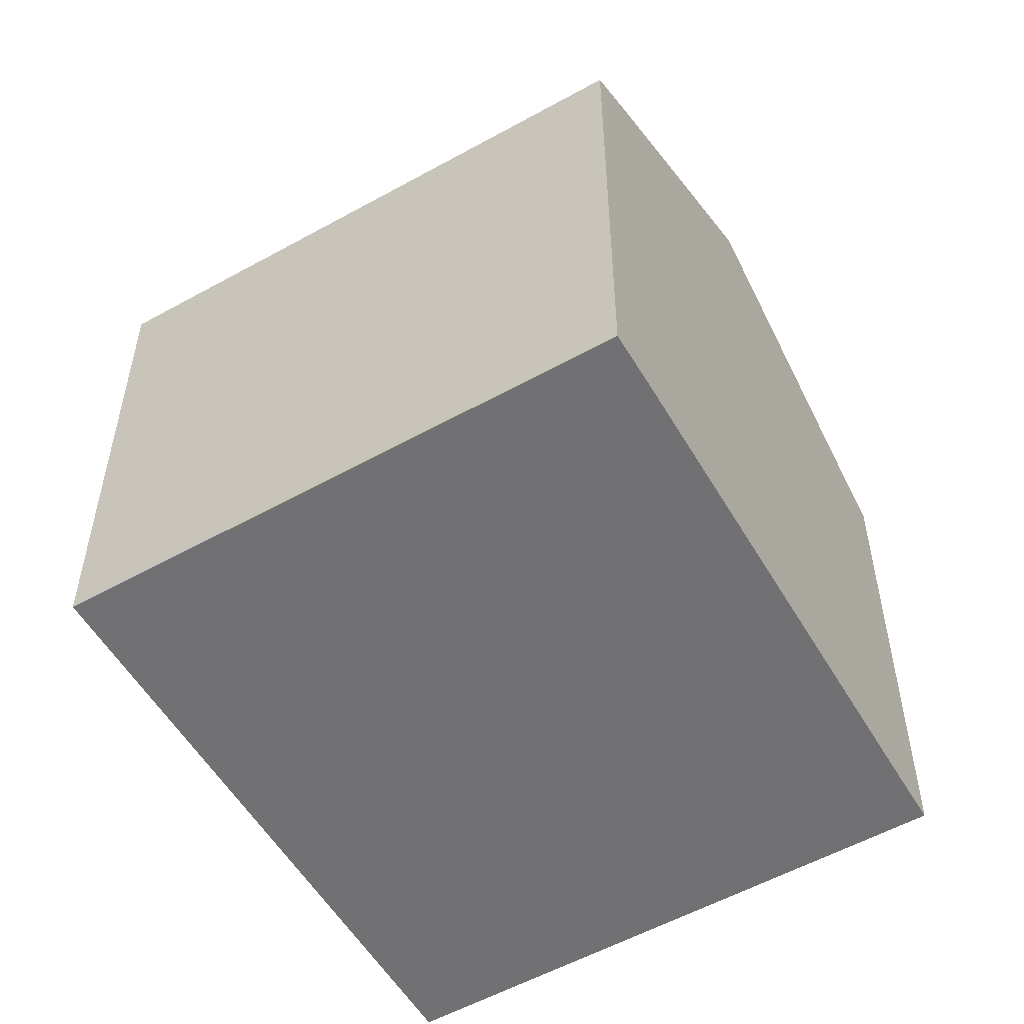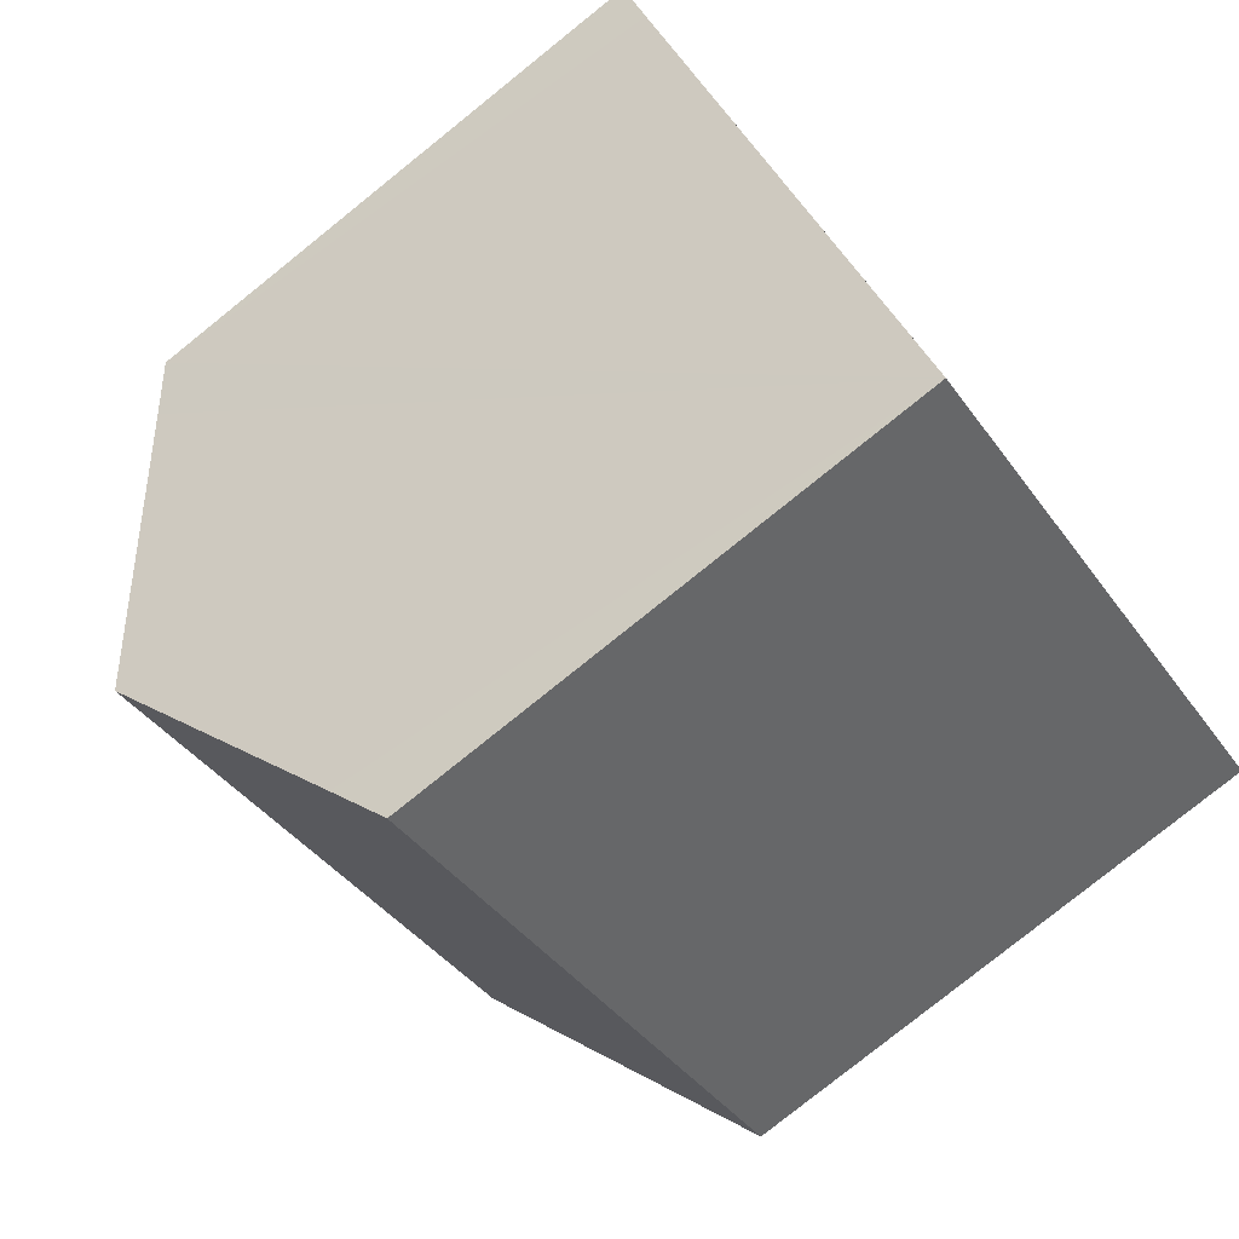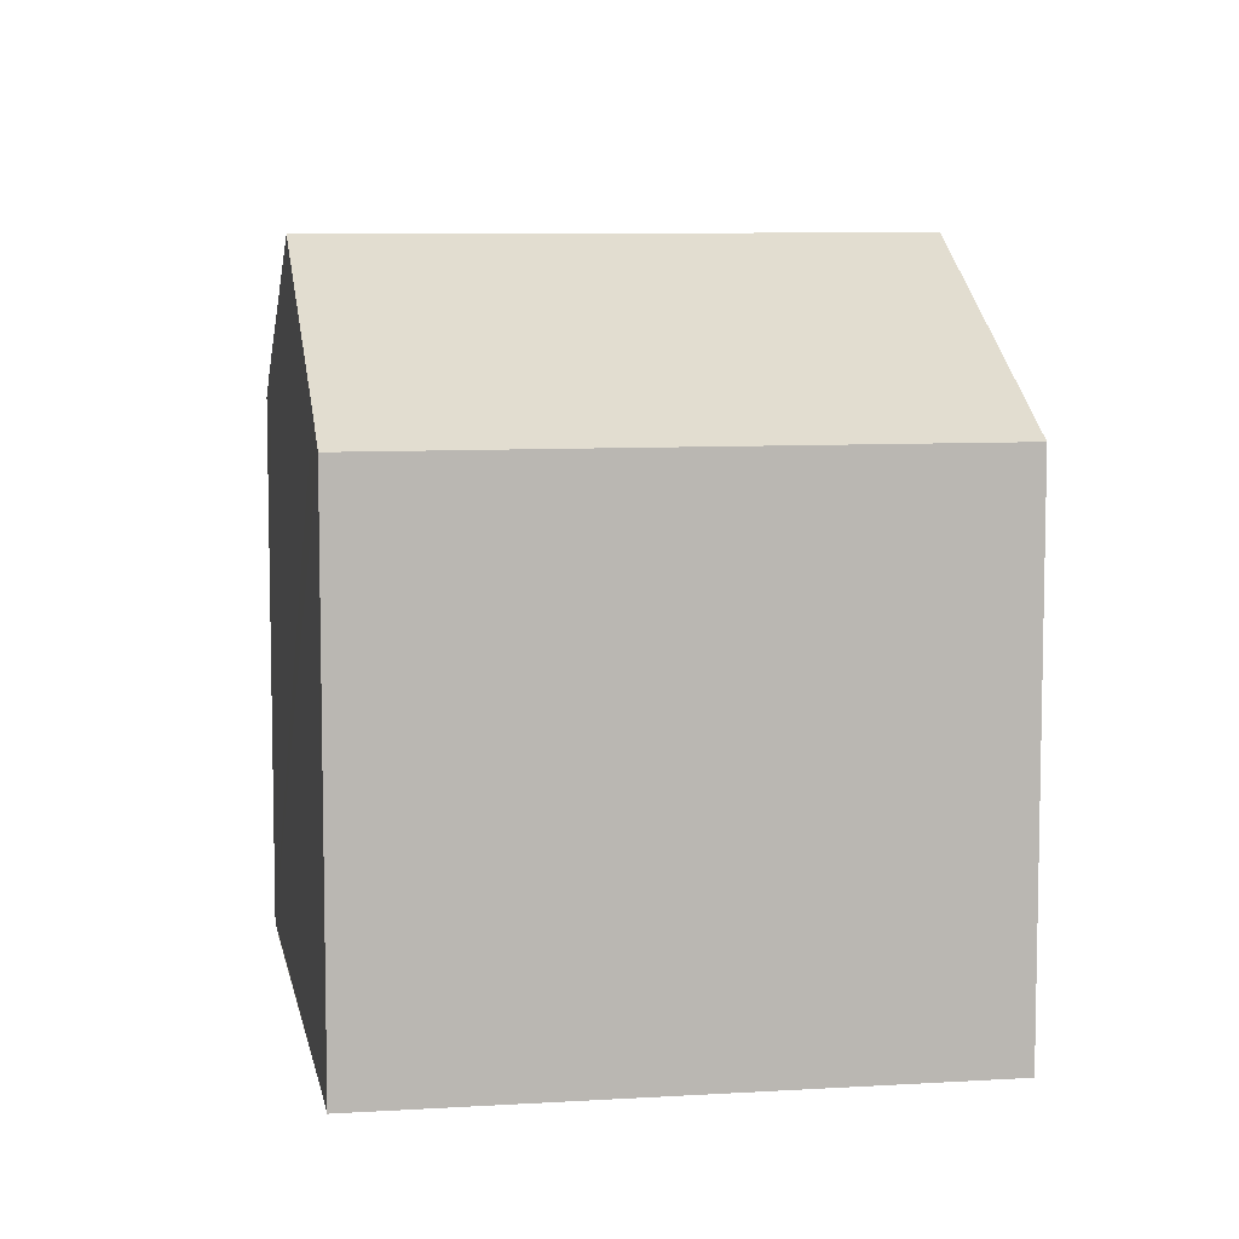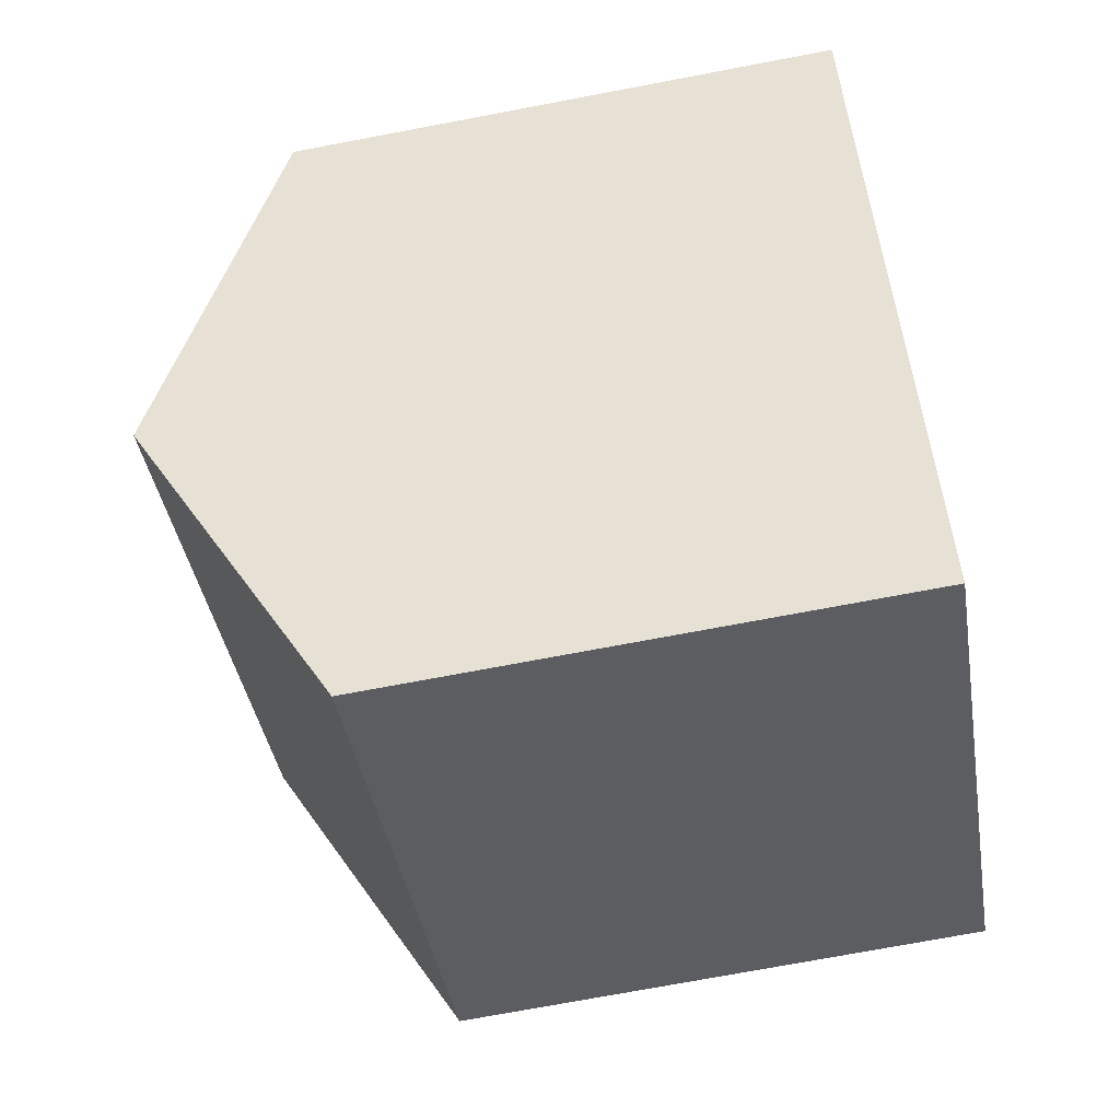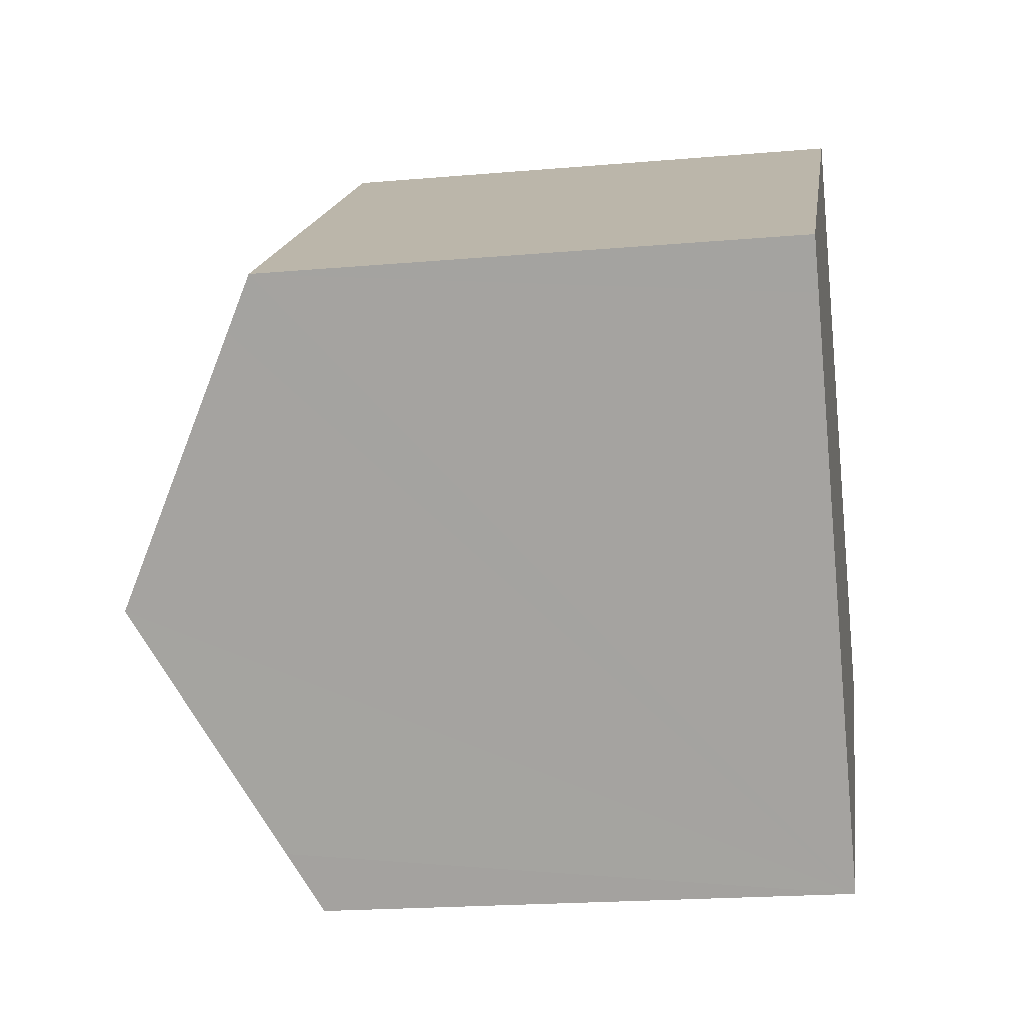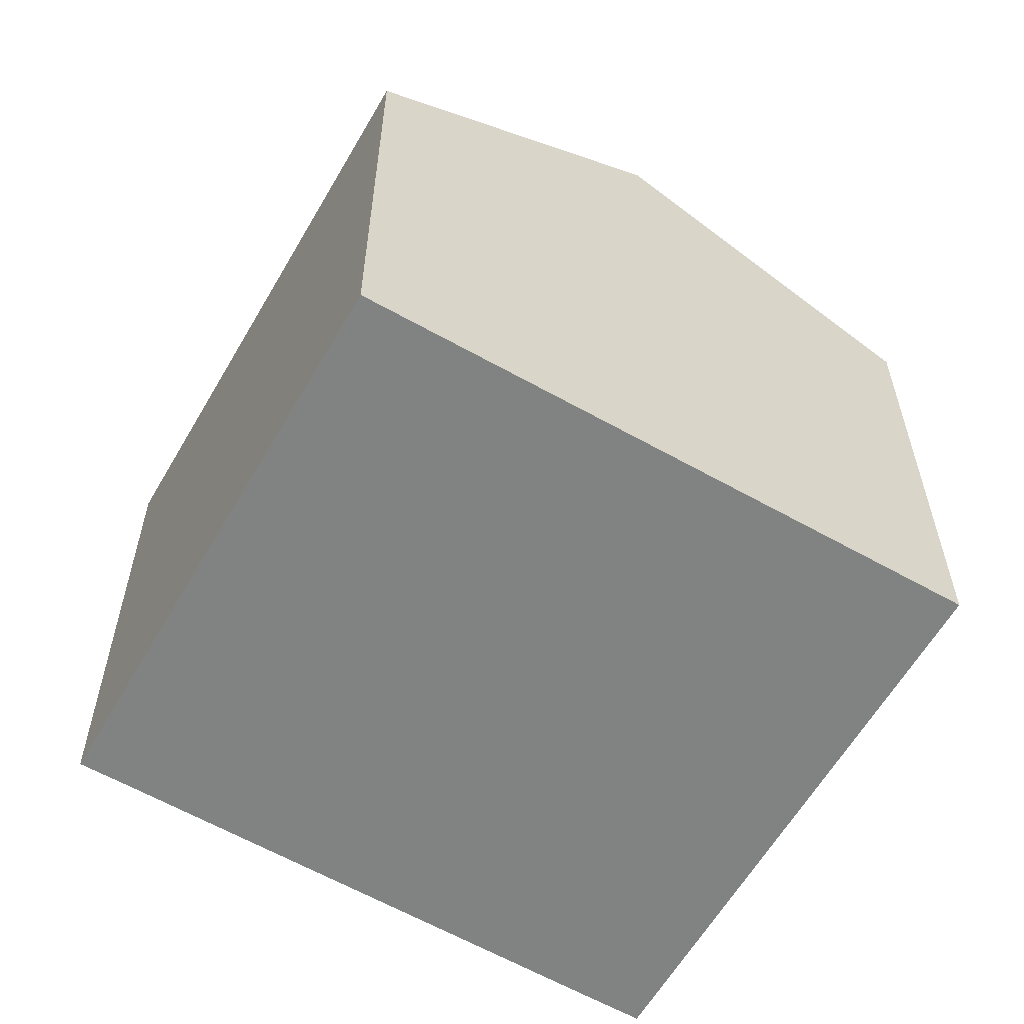
<metadata>
{"format":"obj","ext":"obj","renderer":"f3d","projection":"perspective","resolution":1024,"background":"white","views":[{"elev":-55.3,"azim":174.4,"up":"+Y"},{"elev":-80.0,"azim":-51.3,"up":"+Z"},{"elev":8.0,"azim":-45.7,"up":"+Y"},{"elev":-72.9,"azim":-79.3,"up":"+Z"},{"elev":-20.5,"azim":-81.0,"up":"+Z"},{"elev":-60.6,"azim":24.1,"up":"+Y"}]}
</metadata>
<code>
v  5.644 7.923 -7.891
v  9.957 10.38 1.228
v  12.8 7.923 -2.699
v  2.821 10.38 -3.946
v  5.09 8.4 -7.127
v  0.476 8.333 -0.658
v  7.11 7.923 5.155
v  0 7.922 4.851e-16
v  5.644 4.832e-16 -7.891
v  0.476 4.029e-17 -0.658
v  0 0 0
v  5.09 4.364e-16 -7.127
v  2.821 2.416e-16 -3.946
v  7.11 -3.157e-16 5.155
v  12.8 1.653e-16 -2.699
v  9.957 -7.519e-17 1.228
g defaultobject
f 1 2 3
f 2 1 4
f 4 1 5
f 6 2 4
f 2 6 7
f 7 6 8
f 9 5 1
f 5 9 4
f 4 9 6
f 6 9 8
f 8 9 10
f 8 10 11
f 10 9 12
f 10 12 13
f 8 14 7
f 14 8 11
f 14 2 7
f 2 14 3
f 3 14 15
f 15 14 16
f 15 1 3
f 1 15 9
f 11 16 14
f 16 11 10
f 16 10 13
f 16 13 15
f 15 13 12
f 15 12 9

</code>
